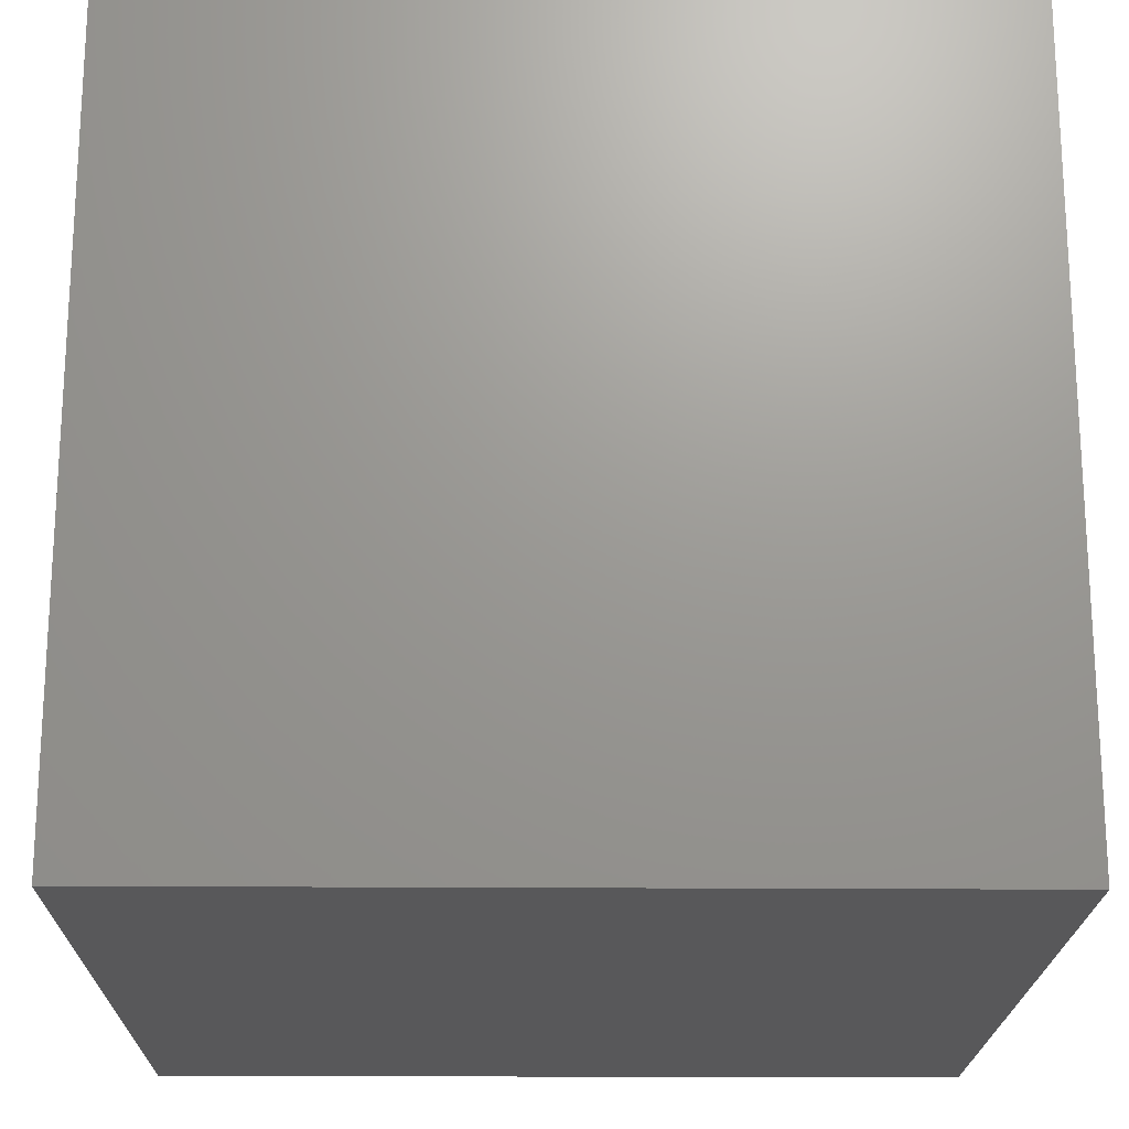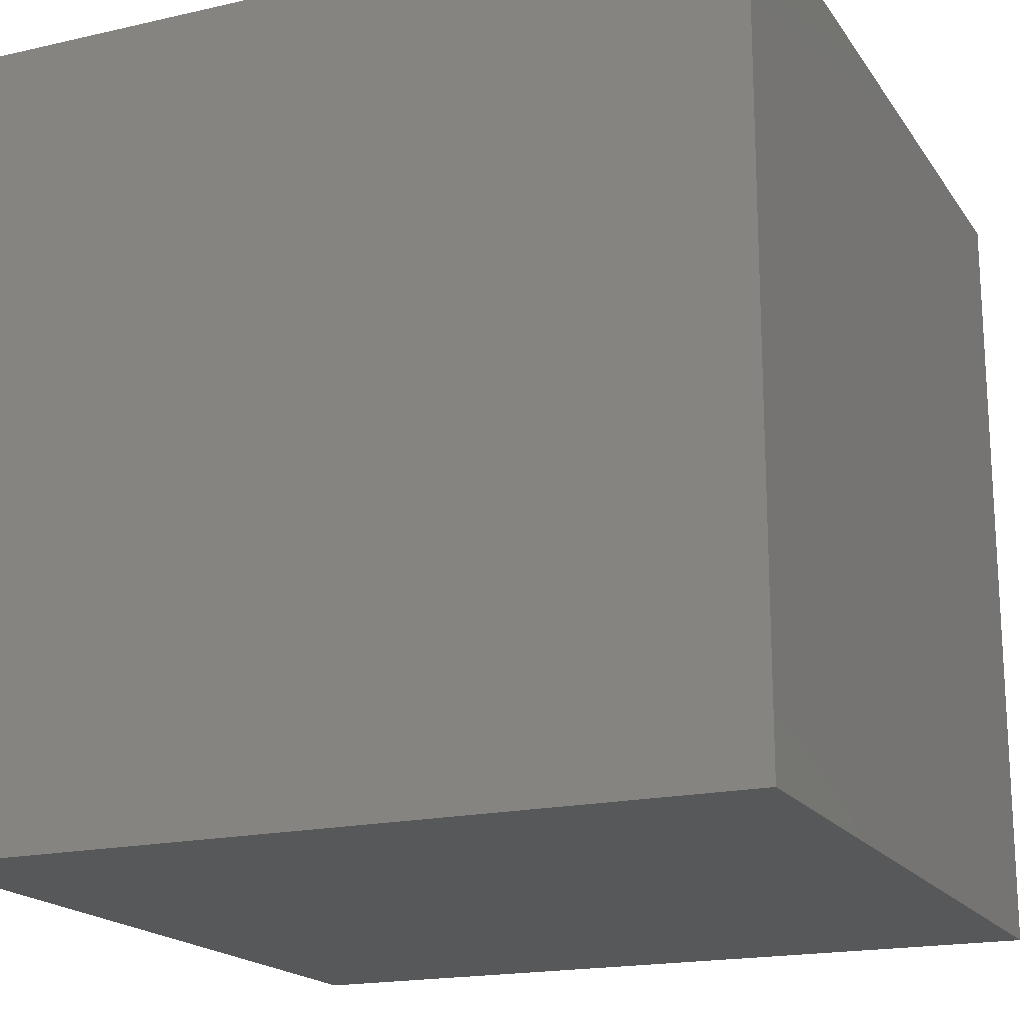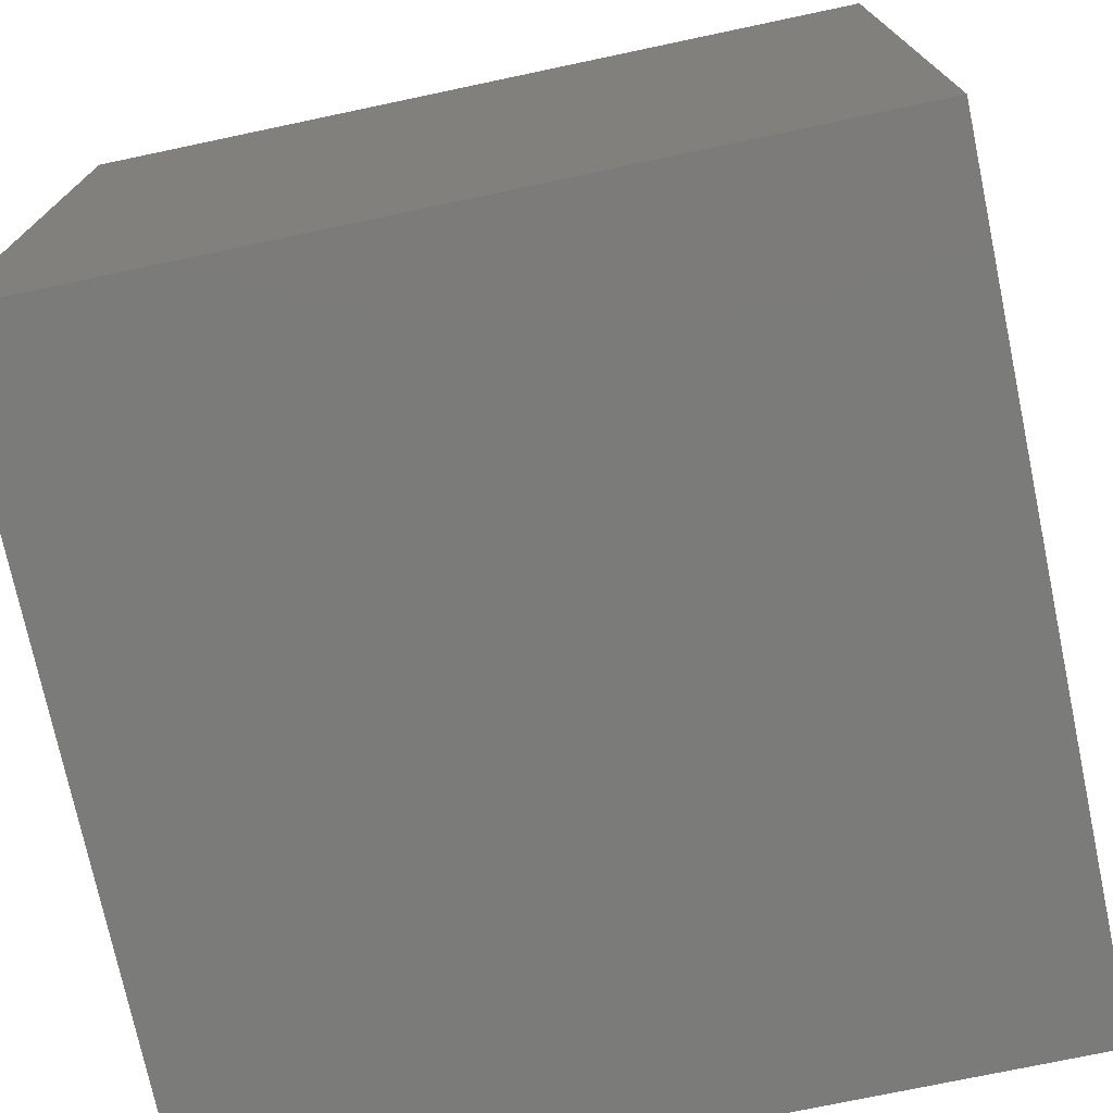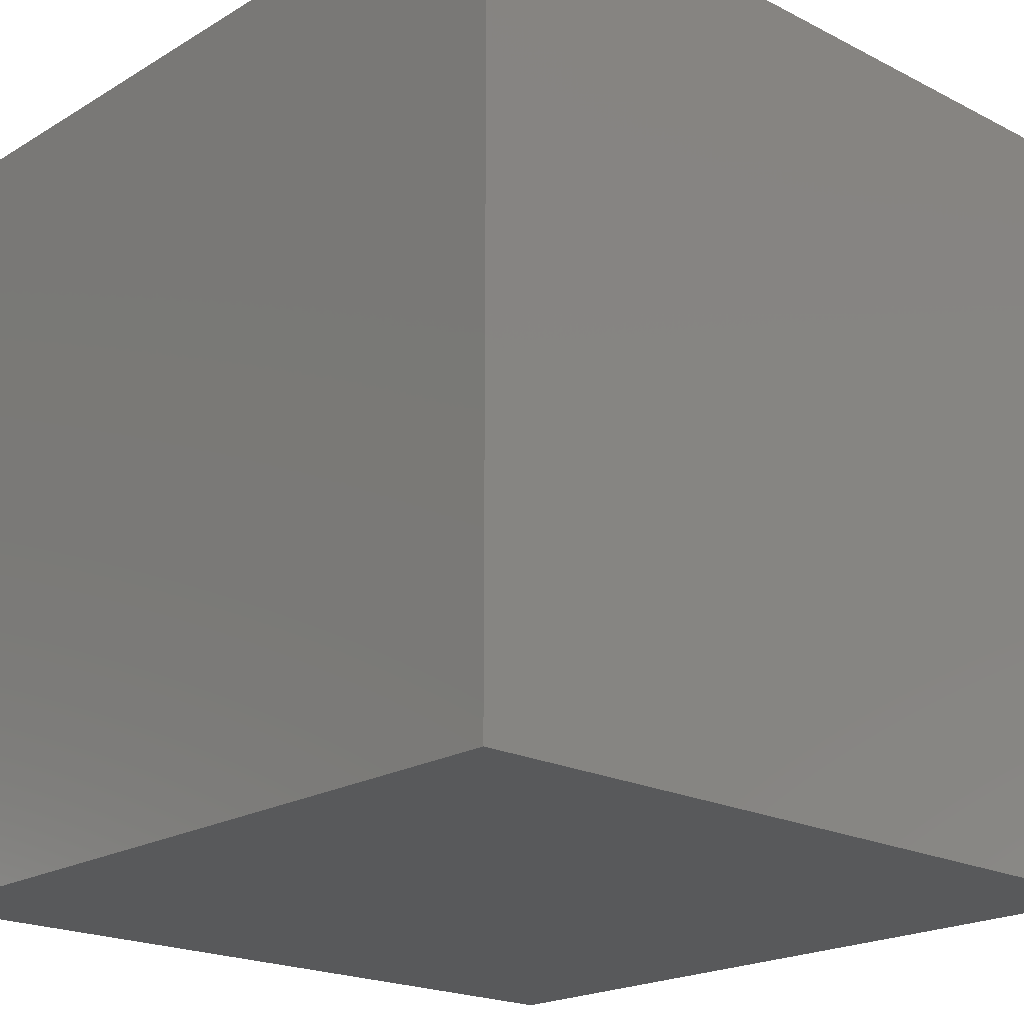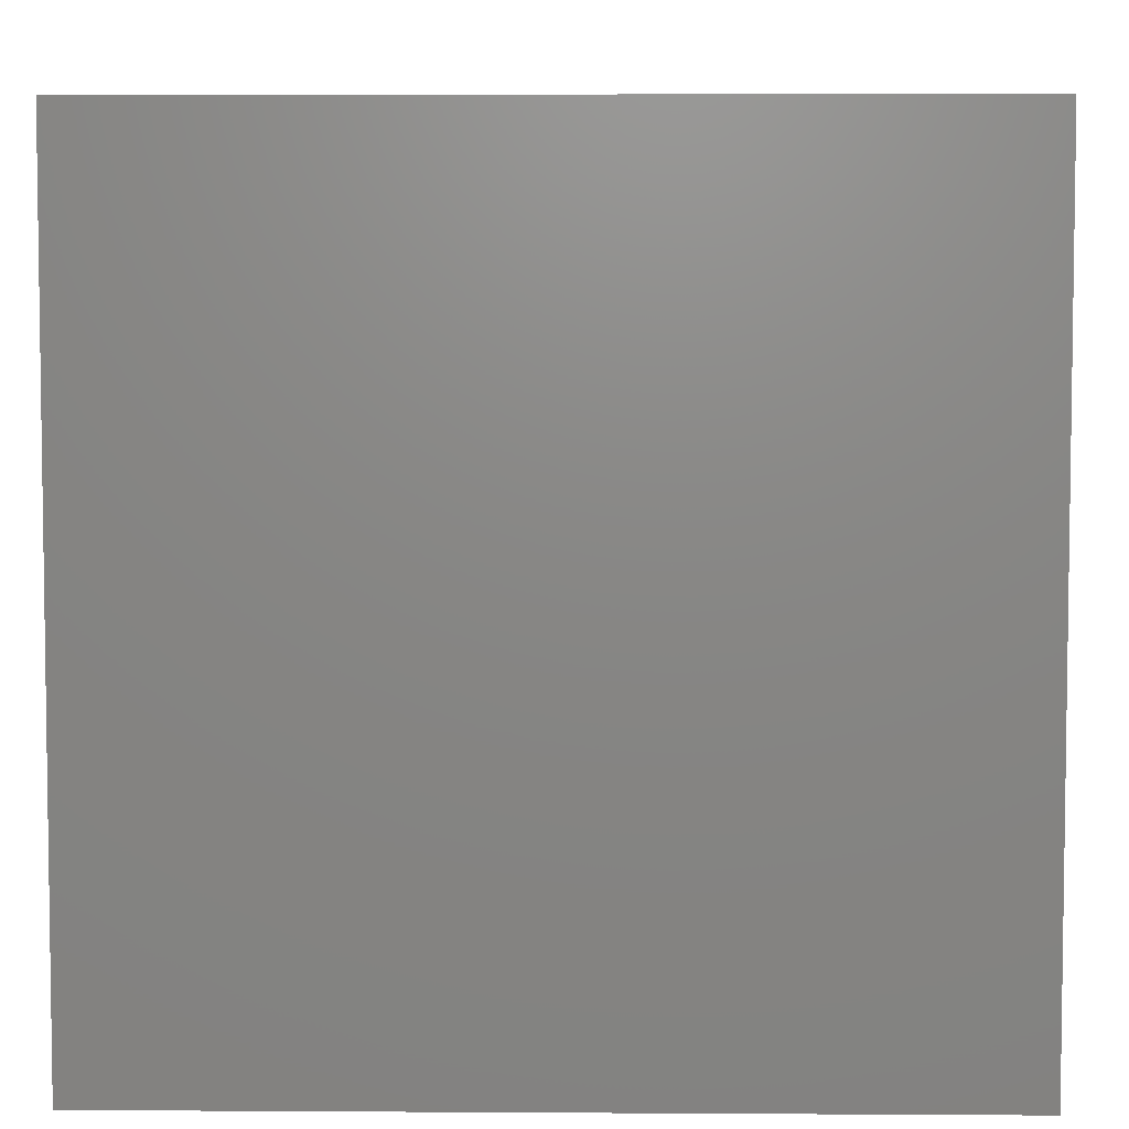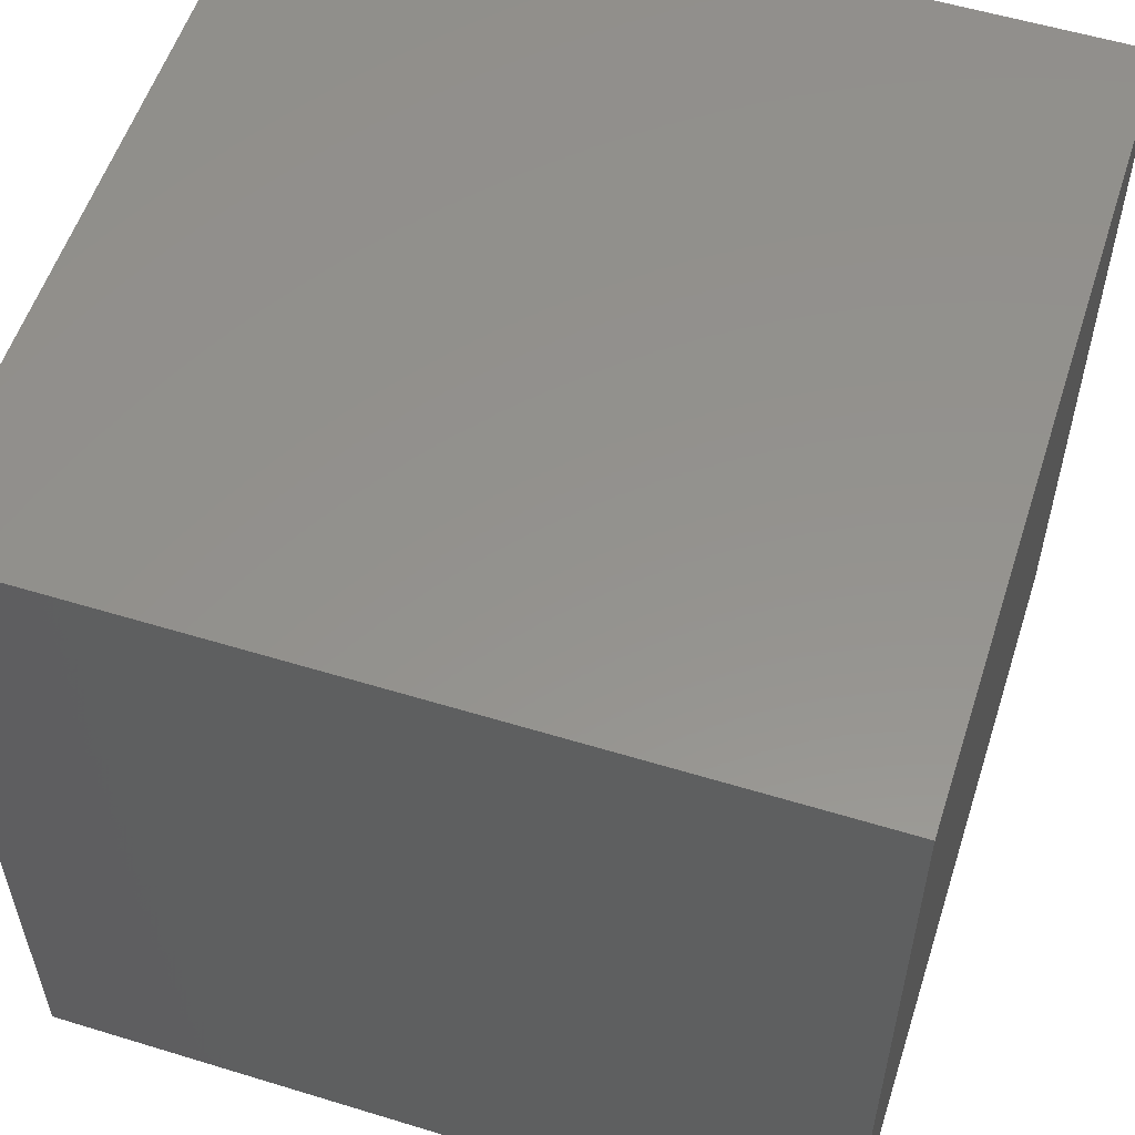
<metadata>
{"format":"stl","ext":"stl","renderer":"f3d","projection":"perspective","resolution":1024,"background":"white","views":[{"elev":-19.9,"azim":-90.8,"up":"+Z"},{"elev":-18.4,"azim":113.8,"up":"+Z"},{"elev":-74.3,"azim":101.9,"up":"+Y"},{"elev":-20.4,"azim":137.2,"up":"+Z"},{"elev":5.3,"azim":-88.9,"up":"+Y"},{"elev":55.9,"azim":-162.2,"up":"+Z"}]}
</metadata>
<code>
# stl→obj: 8 verts, 12 faces
v -5 -1 3
v -6 -1 3
v -5 -2 3
v -6 -2 3
v -5 -2 2
v -6 -2 2
v -5 -1 2
v -6 -1 2
f 1 2 3
f 3 2 4
f 5 6 7
f 7 6 8
f 4 6 3
f 3 6 5
f 2 8 4
f 4 8 6
f 1 7 2
f 2 7 8
f 3 5 1
f 1 5 7

</code>
